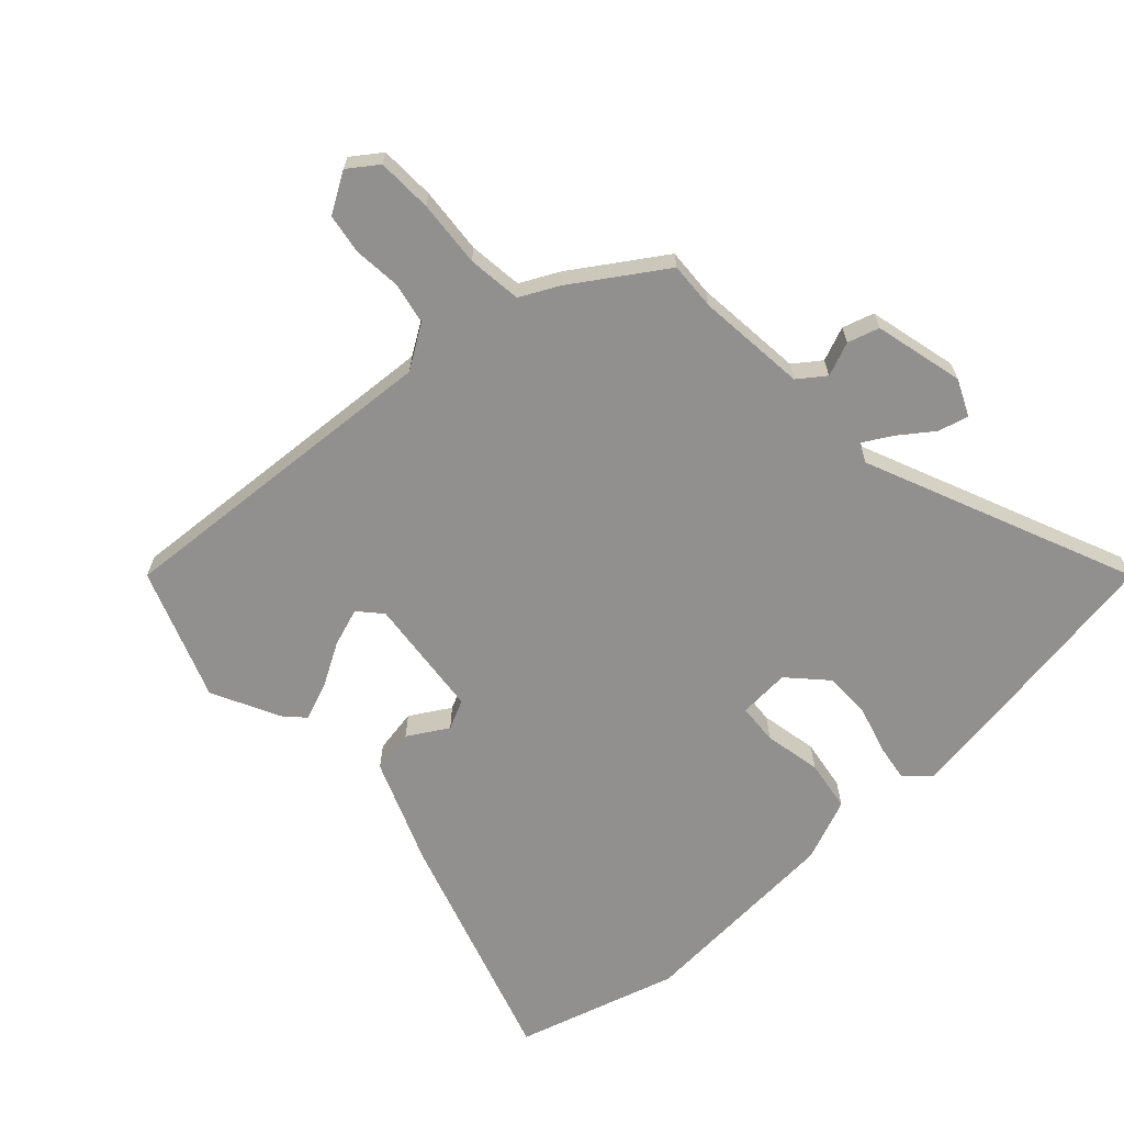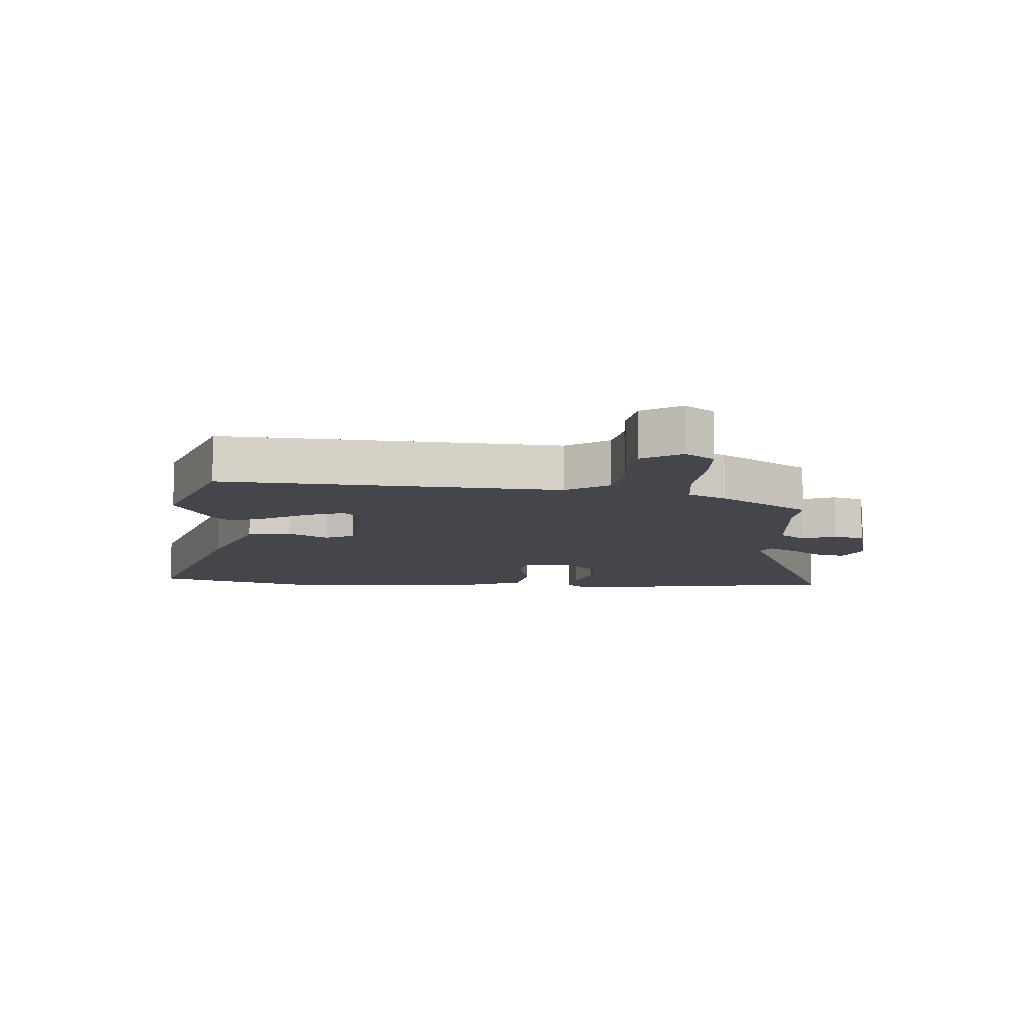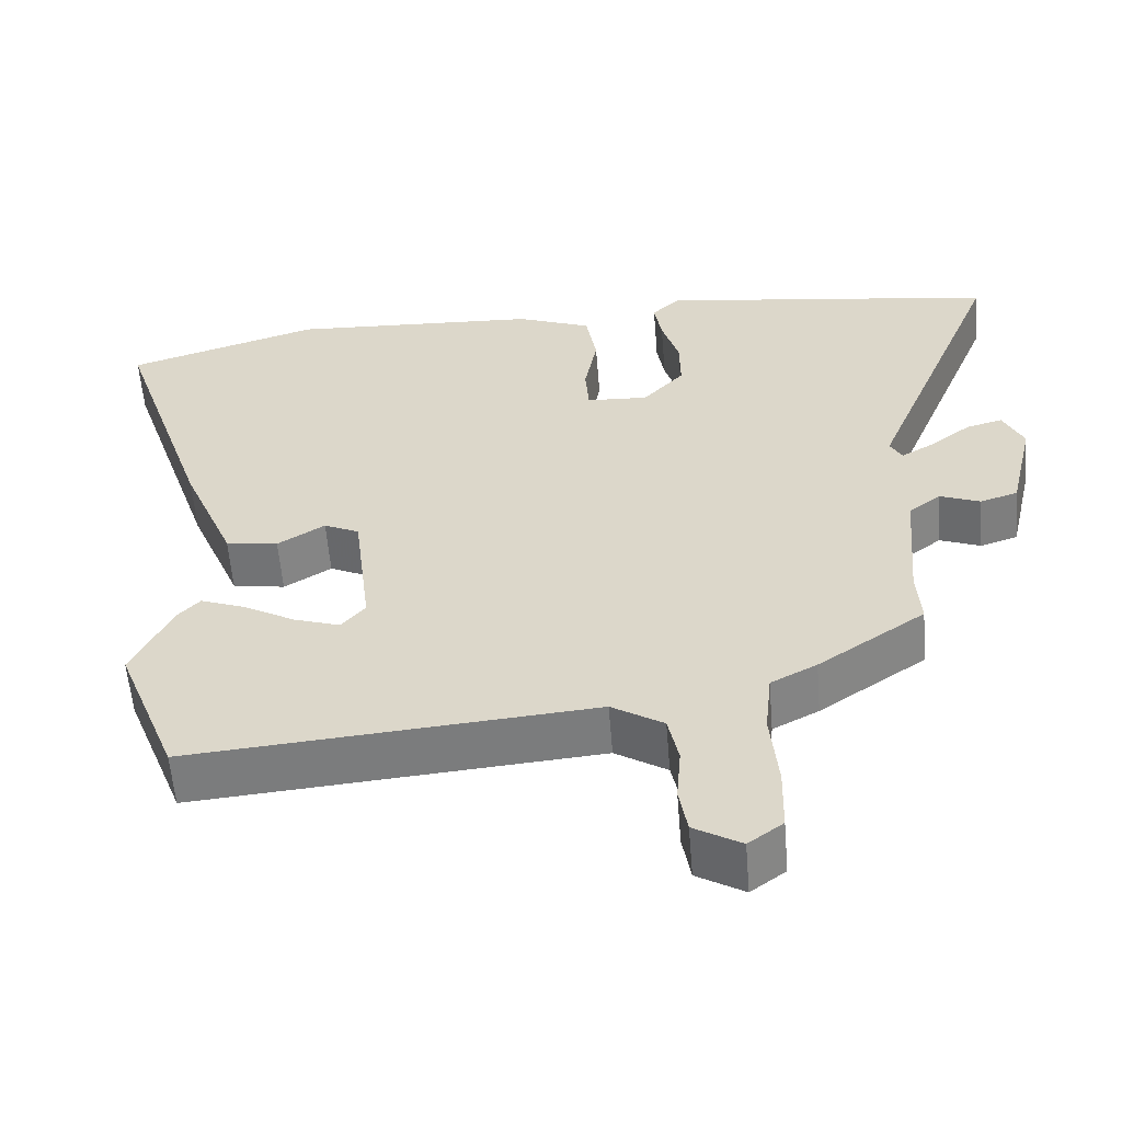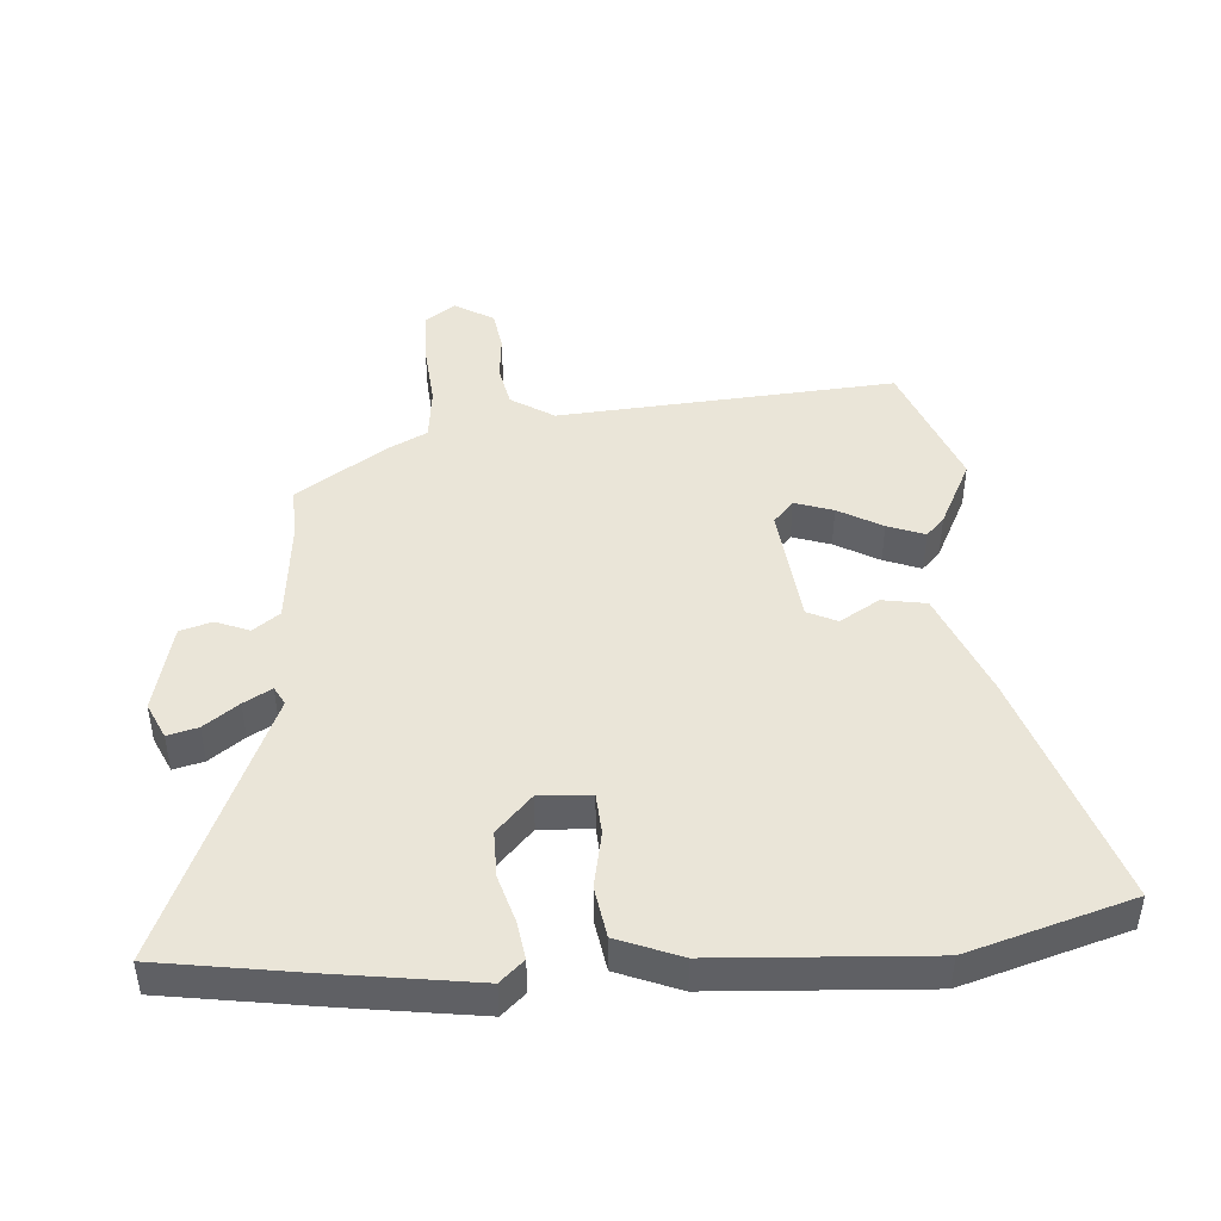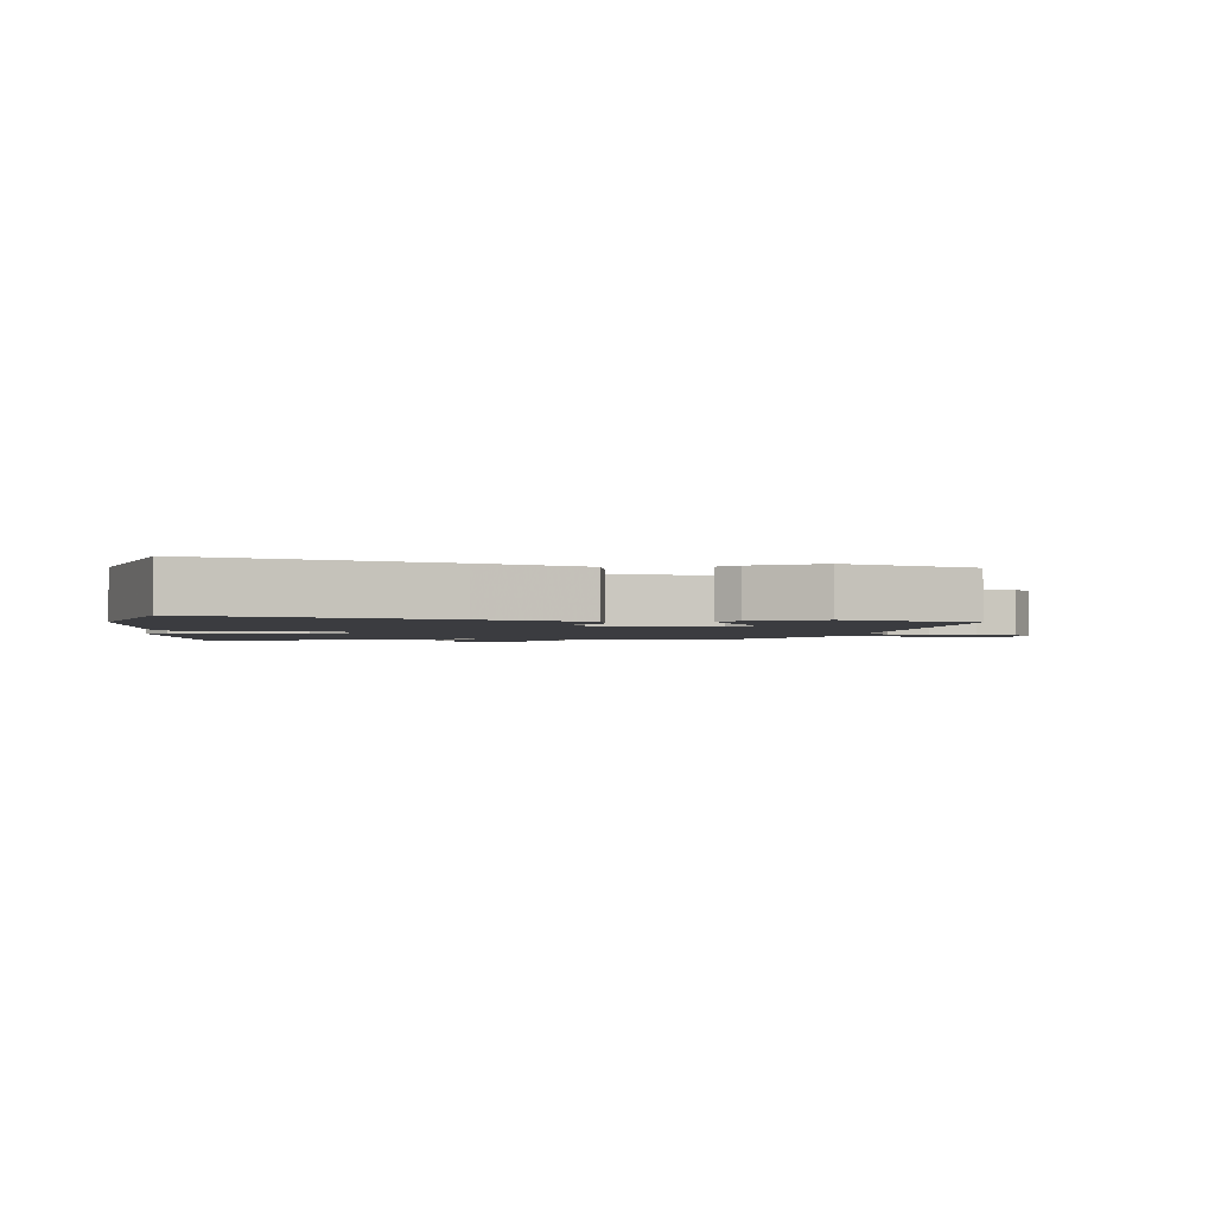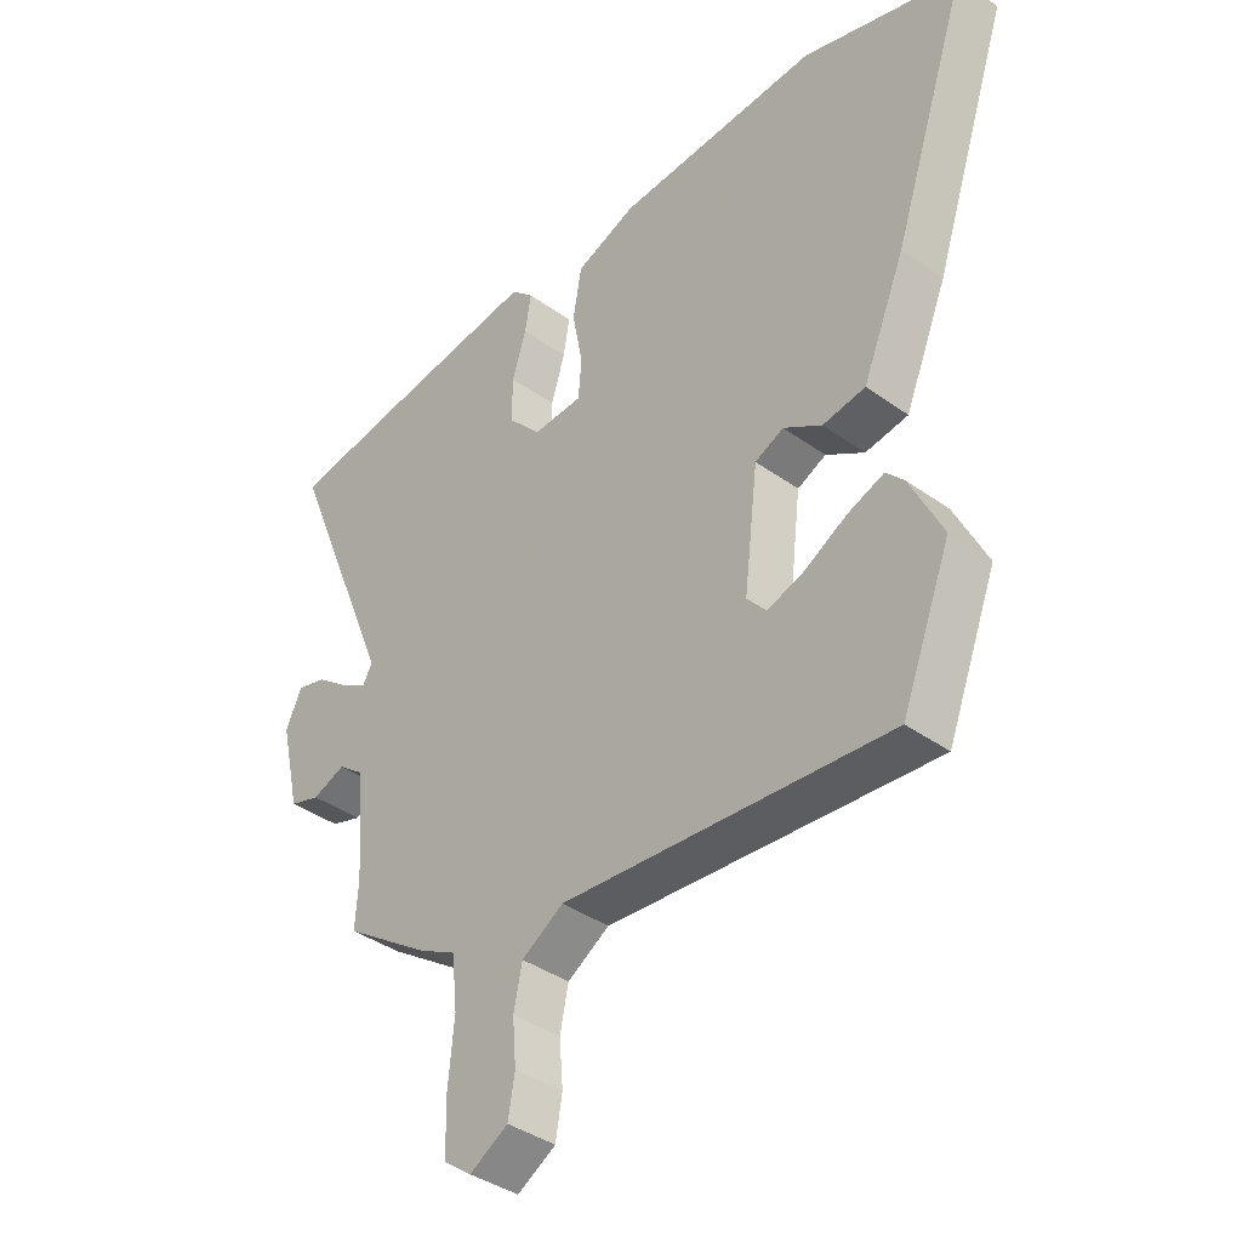
<metadata>
{"format":"obj","ext":"obj","renderer":"f3d","projection":"perspective","resolution":1024,"background":"white","views":[{"elev":-65.7,"azim":-136.4,"up":"+Y"},{"elev":-10.0,"azim":177.2,"up":"+Y"},{"elev":-57.9,"azim":-175.4,"up":"+Z"},{"elev":45.0,"azim":-3.6,"up":"+Y"},{"elev":-2.1,"azim":84.9,"up":"+Y"},{"elev":-39.0,"azim":48.1,"up":"+Z"}]}
</metadata>
<code>
v 0.386 0.07 0.535
v 0.644 0.07 0.455
v 0.518 0.07 0.078
v 0.448 0.07 -0.091
v 0.378 0.07 -0.102
v 0.315 0.07 -0.063
v 0.268 0.07 -0.085
v 0.245 0.07 -0.278
v 0.277 0.07 -0.315
v 0.338 0.07 -0.295
v 0.408 0.07 -0.256
v 0.467 0.07 -0.234
v 0.496 0.07 -0.265
v 0.549 0.07 -0.374
v 0.468 0.07 -0.582
v -0.068 0.07 -0.537
v -0.137 0.07 -0.58
v -0.151 0.07 -0.647
v -0.145 0.07 -0.721
v -0.156 0.07 -0.785
v -0.219 0.07 -0.822
v -0.265 0.07 -0.788
v -0.267 0.07 -0.7
v -0.257 0.07 -0.595
v -0.266 0.07 -0.509
v -0.327 0.07 -0.477
v -0.469 0.07 -0.38
v -0.464 0.07 -0.304
v -0.479 0.07 -0.129
v -0.521 0.07 -0.097
v -0.575 0.07 -0.118
v -0.625 0.07 -0.102
v -0.658 0.07 0.041
v -0.631 0.07 0.098
v -0.583 0.07 0.085
v -0.529 0.07 0.044
v -0.485 0.07 0.018
v -0.469 0.07 0.047
v -0.646 0.07 0.479
v -0.417 0.07 0.512
v -0.191 0.07 0.542
v -0.154 0.07 0.507
v -0.164 0.07 0.446
v -0.187 0.07 0.371
v -0.188 0.07 0.297
v -0.133 0.07 0.237
v -0.051 0.07 0.241
v -0.046 0.07 0.306
v -0.063 0.07 0.397
v -0.049 0.07 0.479
v 0.051 0.07 0.518
v 0.386 0 0.535
v 0.644 0 0.455
v 0.518 0 0.078
v 0.448 0 -0.091
v 0.378 0 -0.102
v 0.315 0 -0.063
v 0.268 0 -0.085
v 0.245 0 -0.278
v 0.277 0 -0.315
v 0.338 0 -0.295
v 0.408 0 -0.256
v 0.467 0 -0.234
v 0.496 0 -0.265
v 0.549 0 -0.374
v 0.468 0 -0.582
v -0.068 0 -0.537
v -0.137 0 -0.58
v -0.151 0 -0.647
v -0.145 0 -0.721
v -0.156 0 -0.785
v -0.219 0 -0.822
v -0.265 0 -0.788
v -0.267 0 -0.7
v -0.257 0 -0.595
v -0.266 0 -0.509
v -0.327 0 -0.477
v -0.469 0 -0.38
v -0.464 0 -0.304
v -0.479 0 -0.129
v -0.521 0 -0.097
v -0.575 0 -0.118
v -0.625 0 -0.102
v -0.658 0 0.041
v -0.631 0 0.098
v -0.583 0 0.085
v -0.529 0 0.044
v -0.485 0 0.018
v -0.469 0 0.047
v -0.646 0 0.479
v -0.417 0 0.512
v -0.191 0 0.542
v -0.154 0 0.507
v -0.164 0 0.446
v -0.187 0 0.371
v -0.188 0 0.297
v -0.133 0 0.237
v -0.051 0 0.241
v -0.046 0 0.306
v -0.063 0 0.397
v -0.049 0 0.479
v 0.051 0 0.518
f 4 5 6
f 3 4 6
f 2 3 6
f 1 2 6
f 51 1 6
f 50 51 6
f 49 50 6
f 48 49 6
f 47 48 6 7
f 46 47 7 8
f 45 46 8
f 42 43 44
f 41 42 44
f 40 41 44
f 39 40 44
f 38 39 44
f 37 38 44 45
f 34 35 36
f 33 34 36
f 32 33 36
f 31 32 36
f 30 31 36
f 29 30 36 37
f 37 45 8
f 29 37 8
f 28 29 8
f 28 8 9
f 27 28 9
f 26 27 9
f 25 26 9
f 22 23 24
f 21 22 24
f 20 21 24
f 19 20 24
f 18 19 24
f 17 18 24 25
f 14 15 16
f 13 14 16
f 12 13 16
f 11 12 16
f 10 11 16
f 25 9 10 16
f 16 17 25
f 57 56 55
f 57 55 54
f 57 54 53
f 57 53 52
f 57 52 102
f 57 102 101
f 57 101 100
f 57 100 99
f 58 57 99 98
f 59 58 98 97
f 59 97 96
f 95 94 93
f 95 93 92
f 95 92 91
f 95 91 90
f 95 90 89
f 96 95 89 88
f 87 86 85
f 87 85 84
f 87 84 83
f 87 83 82
f 87 82 81
f 88 87 81 80
f 59 96 88
f 59 88 80
f 59 80 79
f 60 59 79
f 60 79 78
f 60 78 77
f 60 77 76
f 75 74 73
f 75 73 72
f 75 72 71
f 75 71 70
f 75 70 69
f 76 75 69 68
f 67 66 65
f 67 65 64
f 67 64 63
f 67 63 62
f 67 62 61
f 67 61 60 76
f 76 68 67
f 1 52 53 2
f 2 53 54 3
f 3 54 55 4
f 4 55 56 5
f 5 56 57 6
f 6 57 58 7
f 7 58 59 8
f 8 59 60 9
f 9 60 61 10
f 10 61 62 11
f 11 62 63 12
f 12 63 64 13
f 13 64 65 14
f 14 65 66 15
f 15 66 67 16
f 16 67 68 17
f 17 68 69 18
f 18 69 70 19
f 19 70 71 20
f 20 71 72 21
f 21 72 73 22
f 22 73 74 23
f 23 74 75 24
f 24 75 76 25
f 25 76 77 26
f 26 77 78 27
f 27 78 79 28
f 28 79 80 29
f 29 80 81 30
f 30 81 82 31
f 31 82 83 32
f 32 83 84 33
f 33 84 85 34
f 34 85 86 35
f 35 86 87 36
f 36 87 88 37
f 37 88 89 38
f 38 89 90 39
f 39 90 91 40
f 40 91 92 41
f 41 92 93 42
f 42 93 94 43
f 43 94 95 44
f 44 95 96 45
f 45 96 97 46
f 46 97 98 47
f 47 98 99 48
f 48 99 100 49
f 49 100 101 50
f 50 101 102 51
f 51 102 52 1

</code>
